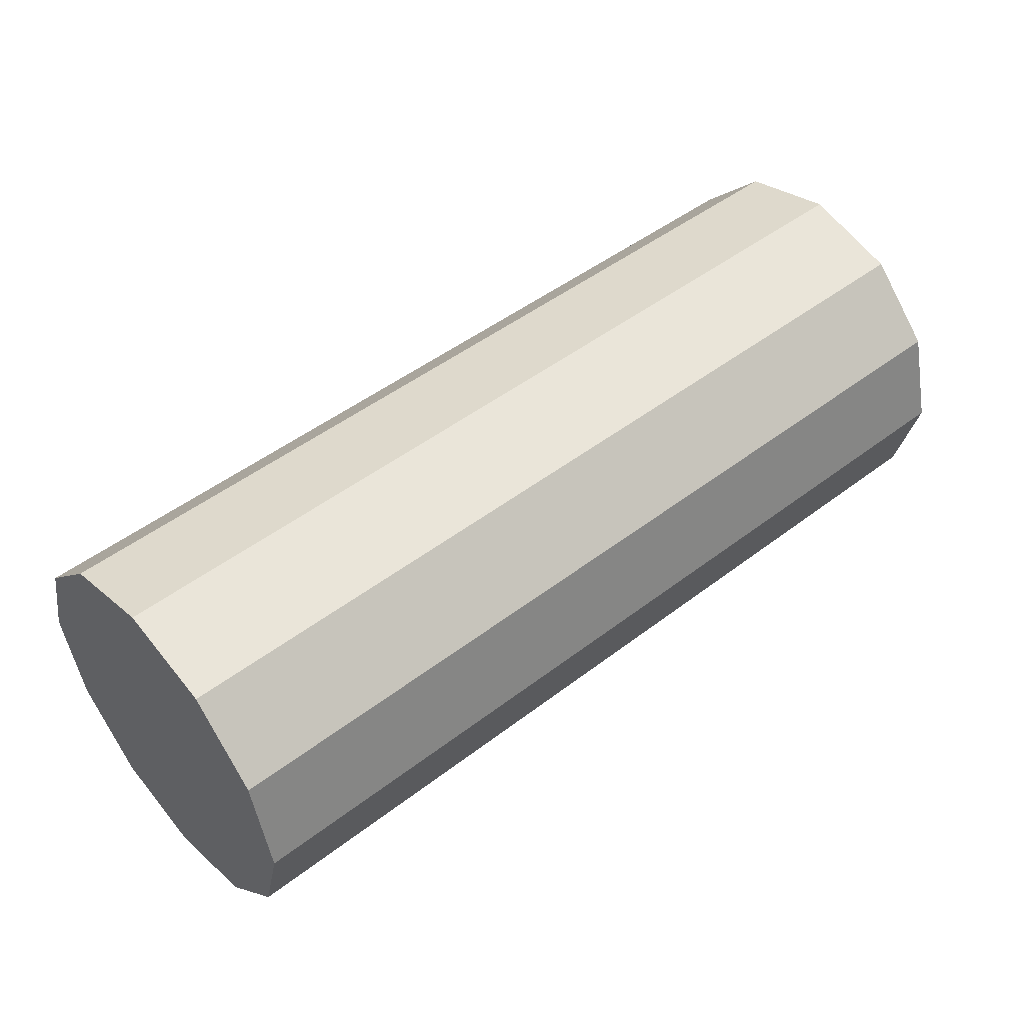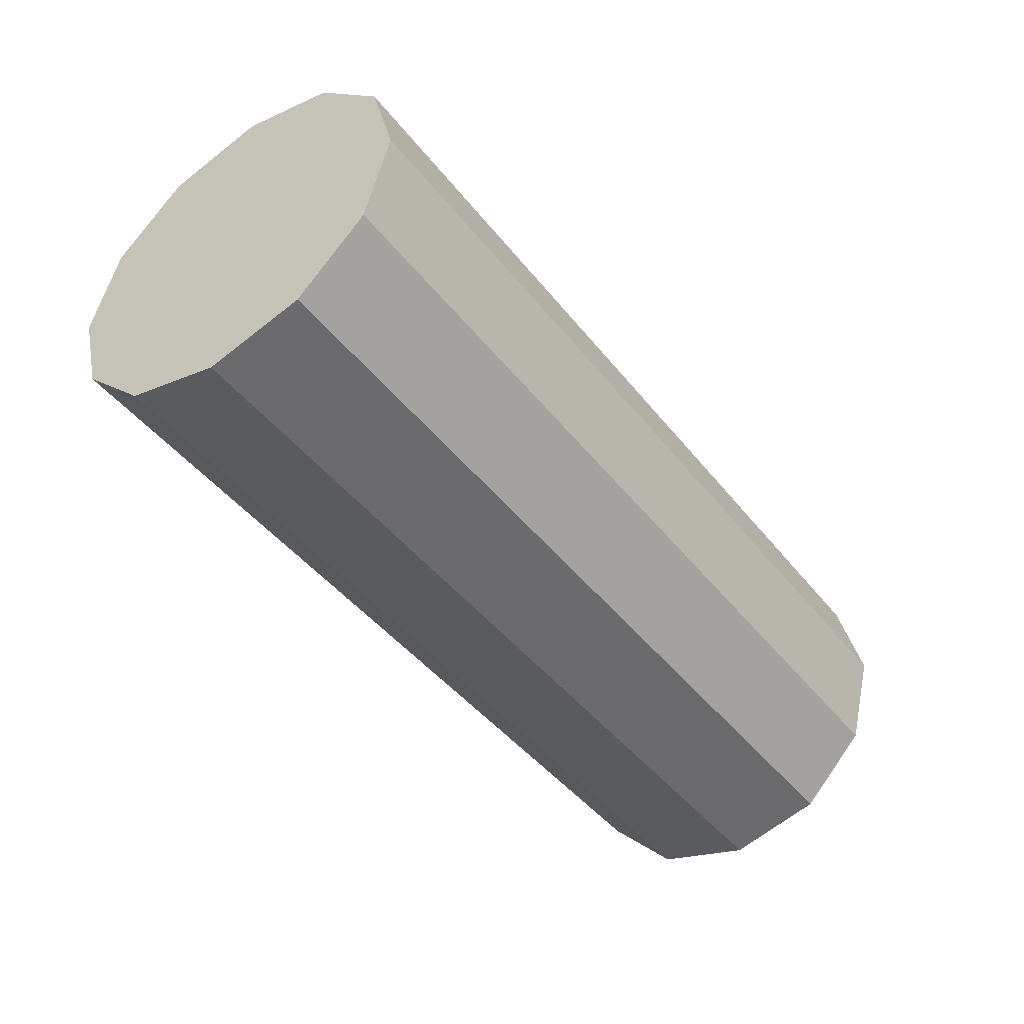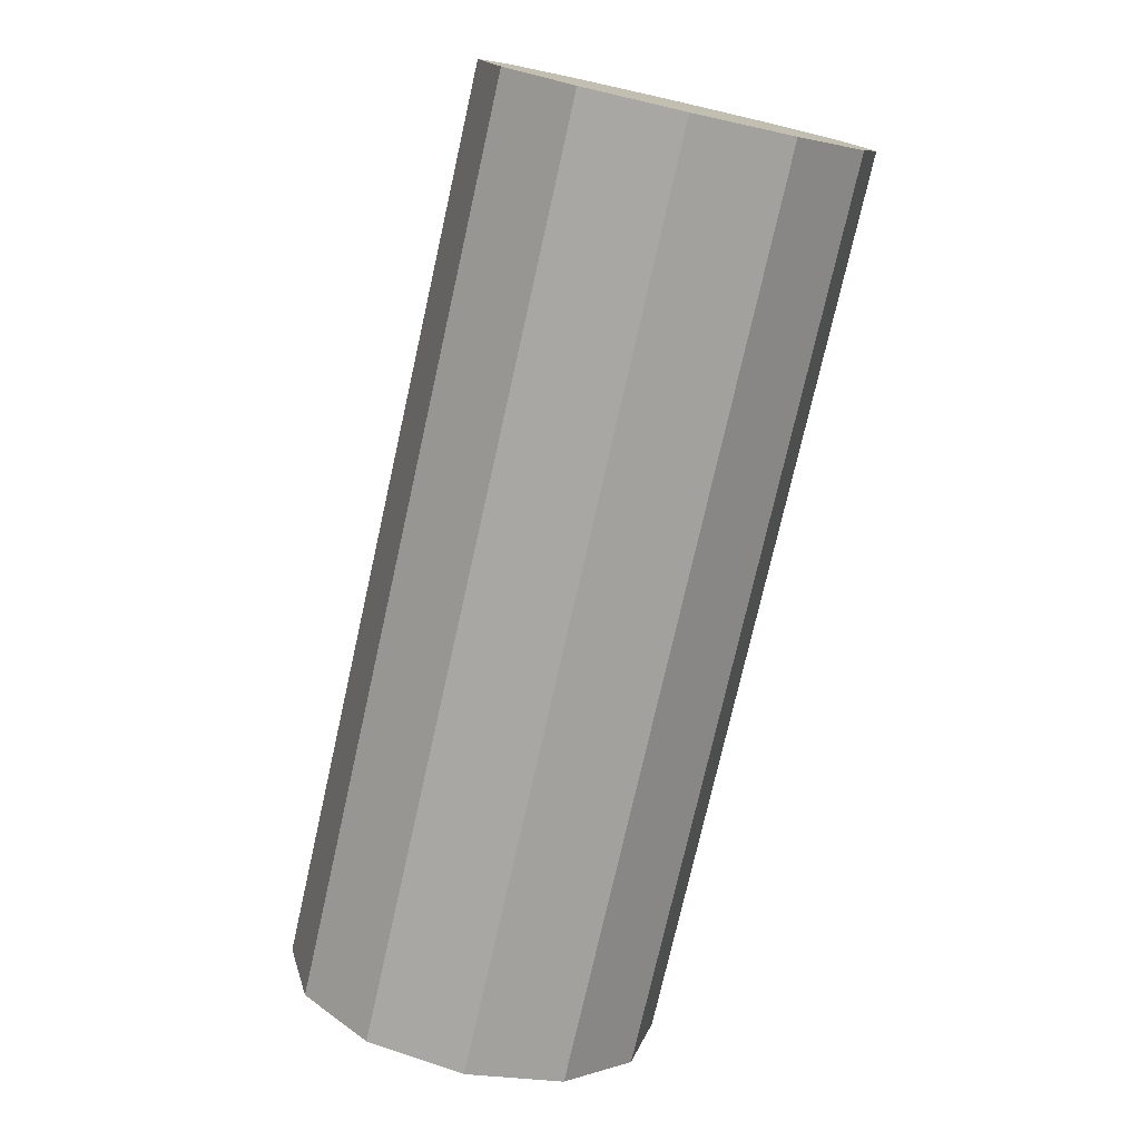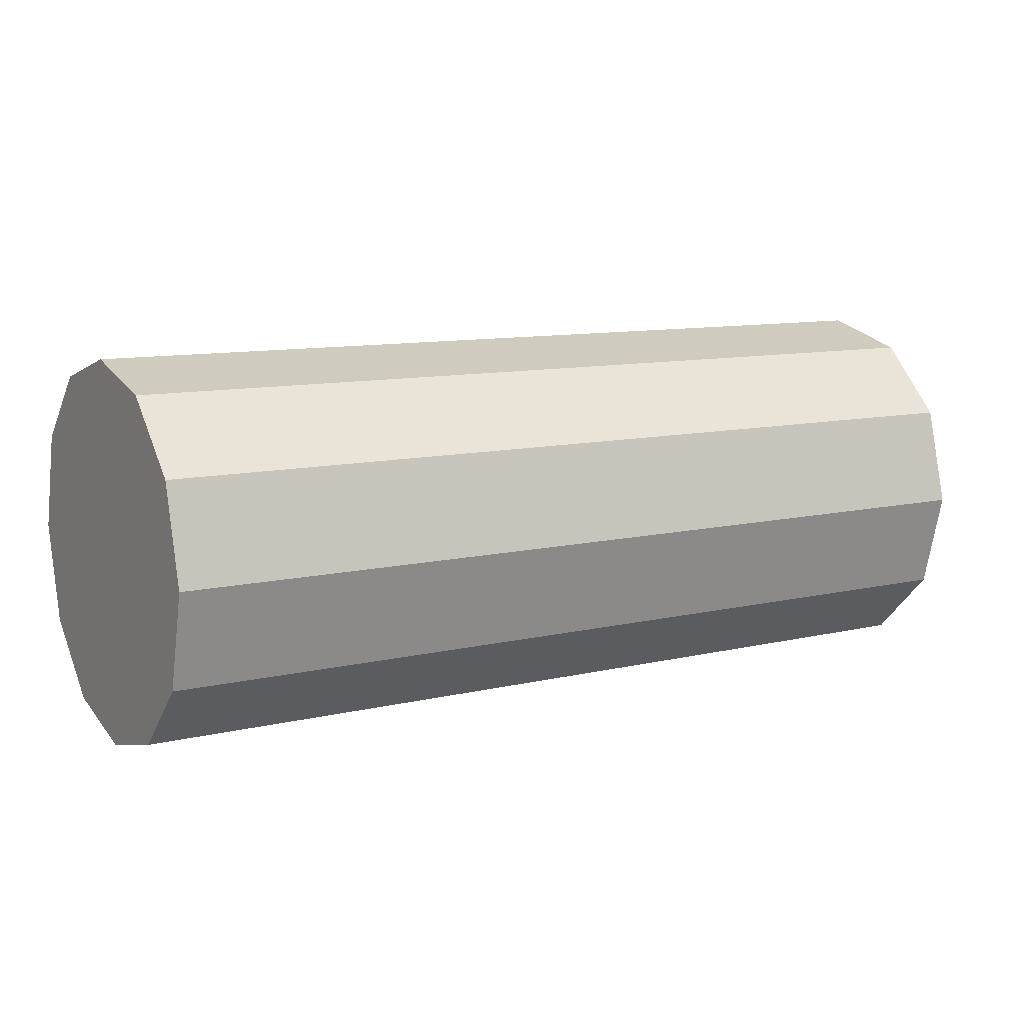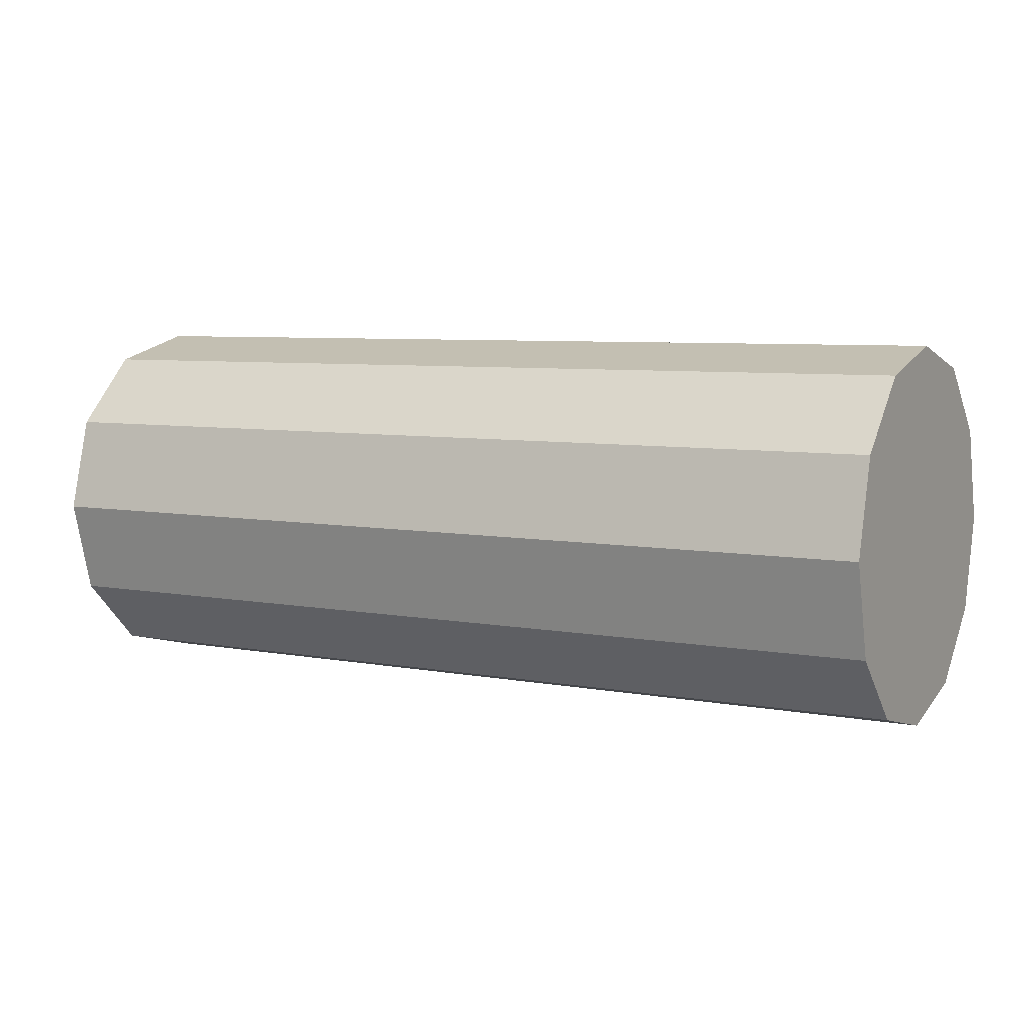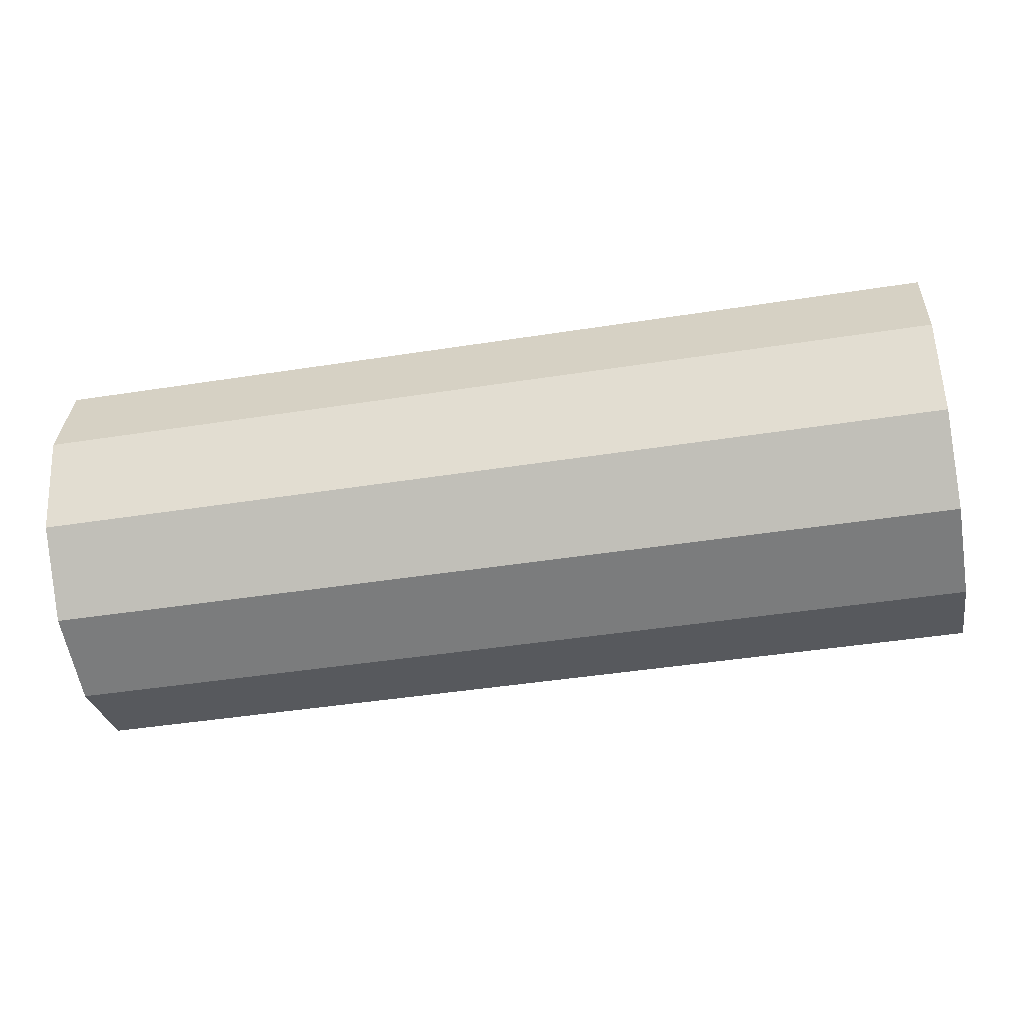
<metadata>
{"format":"obj","ext":"obj","renderer":"f3d","projection":"perspective","resolution":1024,"background":"white","views":[{"elev":48.0,"azim":-40.7,"up":"+Y"},{"elev":-44.5,"azim":-54.5,"up":"+Y"},{"elev":-75.6,"azim":-102.7,"up":"+Y"},{"elev":10.3,"azim":148.8,"up":"+Z"},{"elev":6.6,"azim":28.9,"up":"+Y"},{"elev":-44.2,"azim":-169.6,"up":"+Z"}]}
</metadata>
<code>
o Mesh_Mag_Cube.005
v 0.003595 0.4994 -0.5089
v 0.003595 0.2496 -0.442
v 0.003595 0.06675 -0.2591
v 0.003595 0.06675 0.2591
v 2.447 0.06675 0.2591
v 0.003595 0.2496 0.442
v 2.447 0.2496 0.442
v 0.003595 0.4994 0.5089
v 2.447 0.4994 0.5089
v 0.003596 0.7492 0.442
v 2.447 0.7492 0.442
v 0.003596 0.9321 0.2591
v 2.447 0.9321 0.2591
v 0.003596 0.9321 -0.2591
v 0.003596 0.7492 -0.442
v 0.003595 0.4994 0.5089
v 0.003595 0.2496 0.442
v 0.003595 0.06675 0.2591
v 0.003595 -0.000179 0
v 2.447 -0.000179 0
v 0.003595 0.06675 -0.2591
v 2.447 0.06675 -0.2591
v 0.003595 0.2496 -0.442
v 2.447 0.2496 -0.442
v 0.003595 0.4994 -0.5089
v 2.447 0.4994 -0.5089
v 0.003596 0.7492 -0.442
v 2.447 0.7492 -0.442
v 0.003596 0.9321 -0.2591
v 2.447 0.9321 -0.2591
v 0.003596 0.999 0
v 2.447 0.999 0
v 0.003596 0.9321 0.2591
v 0.003596 0.7492 0.442
f 19 20 5 4
f 4 5 7 6
f 6 7 9 8
f 8 9 11 10
f 10 11 13 12
f 12 13 32 31
f 1 2 3 19 4 6 8 10 12 31 14 15
f 5 20 32 13 11 9 7
f 19 21 22 20
f 21 23 24 22
f 23 25 26 24
f 25 27 28 26
f 27 29 30 28
f 29 31 32 30
f 16 34 33 31 29 27 25 23 21 19 18 17
f 22 24 26 28 30 32 20

</code>
